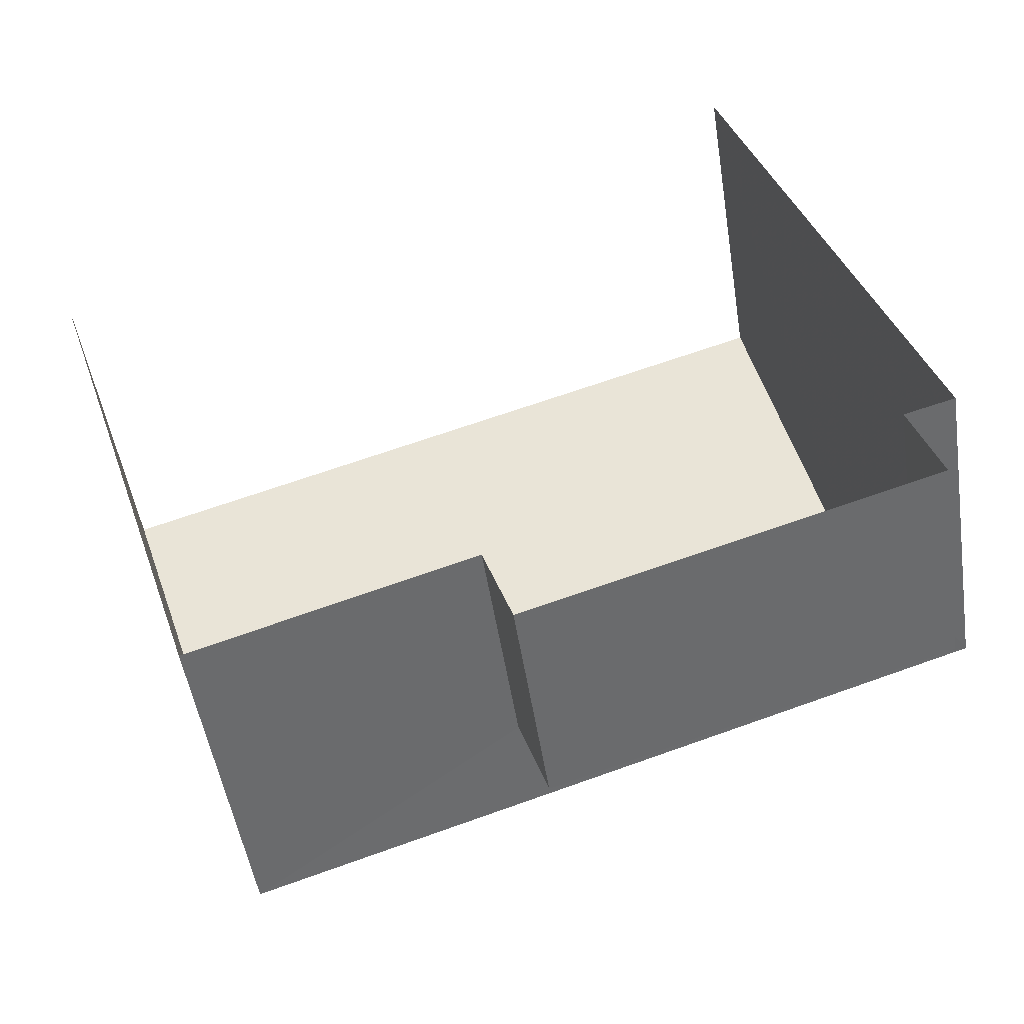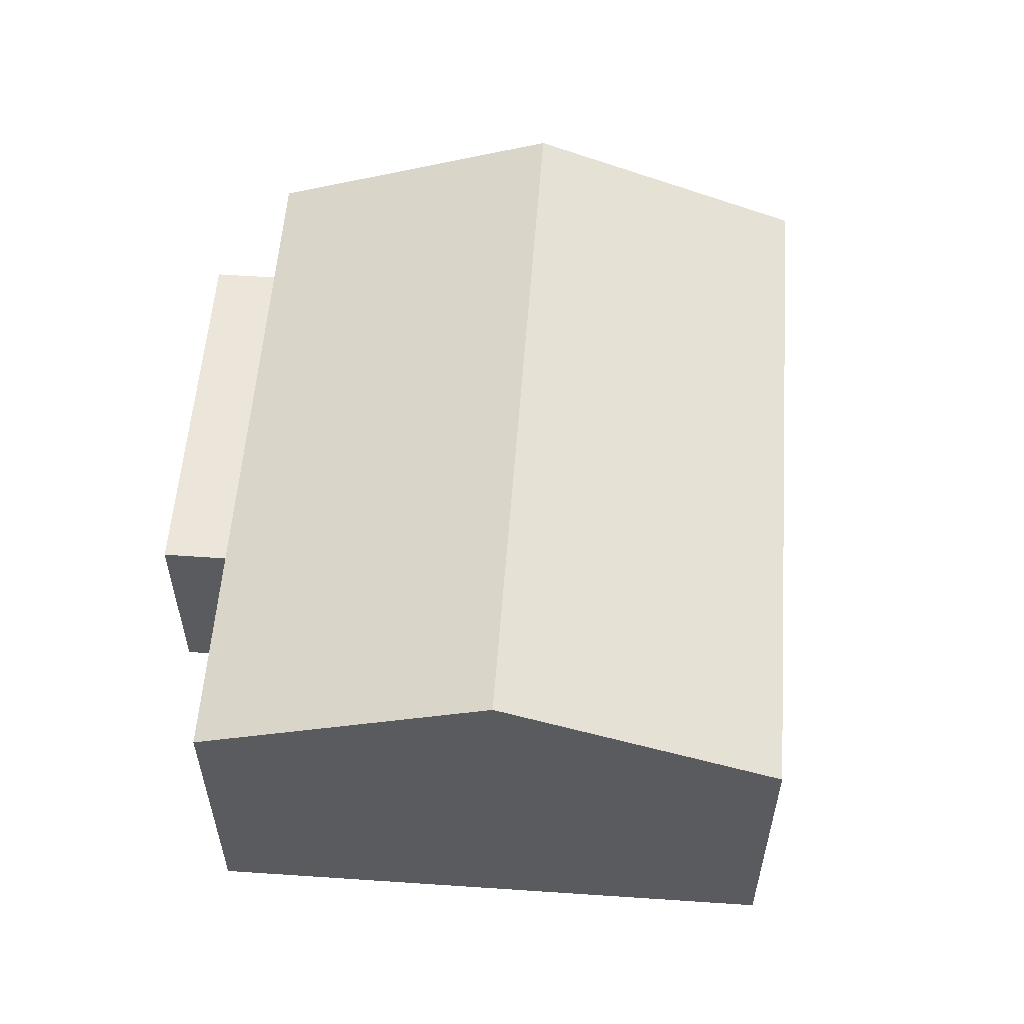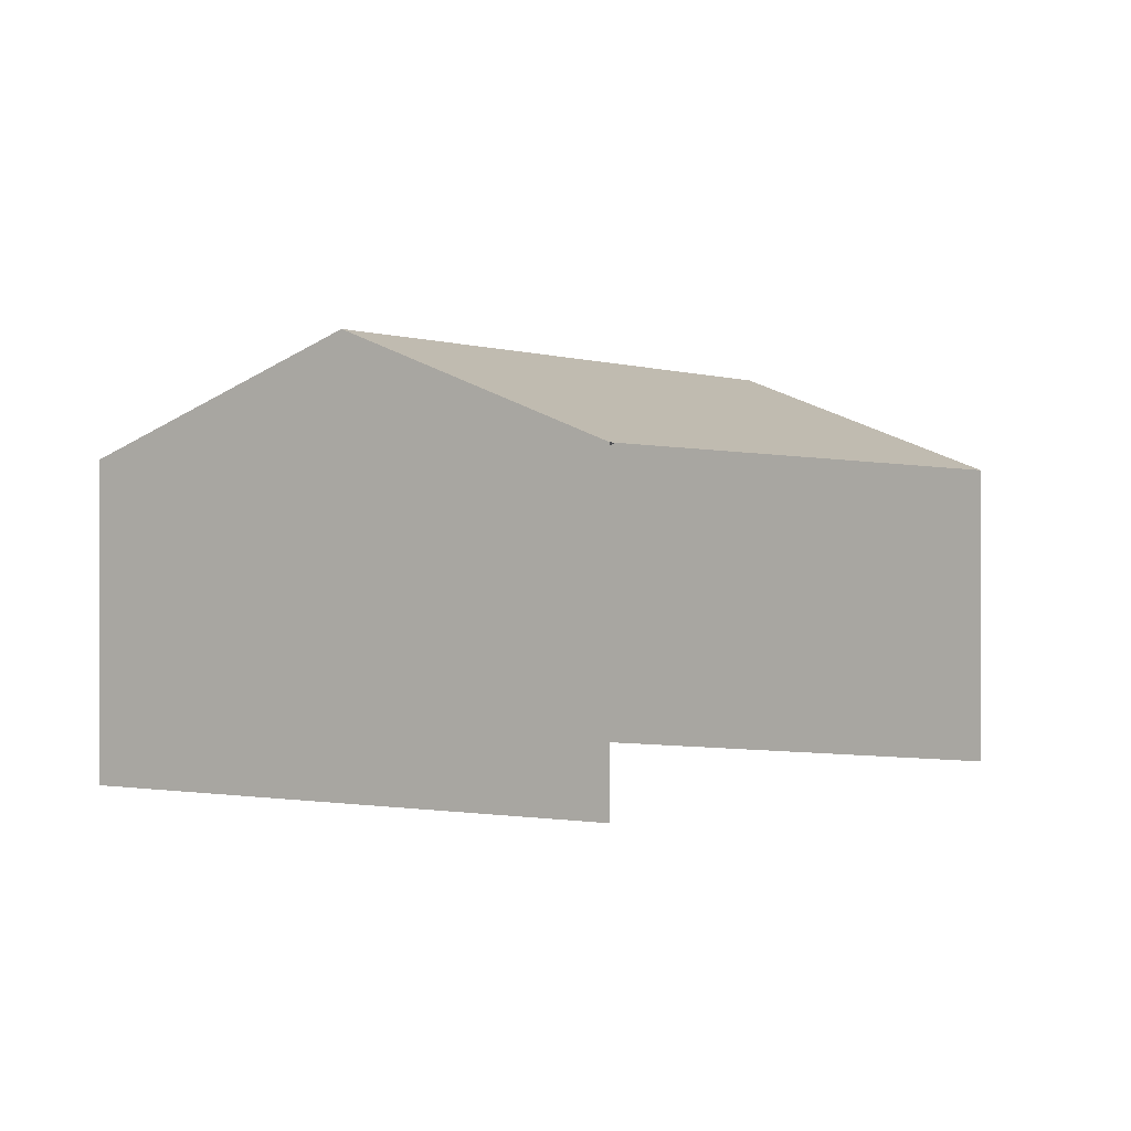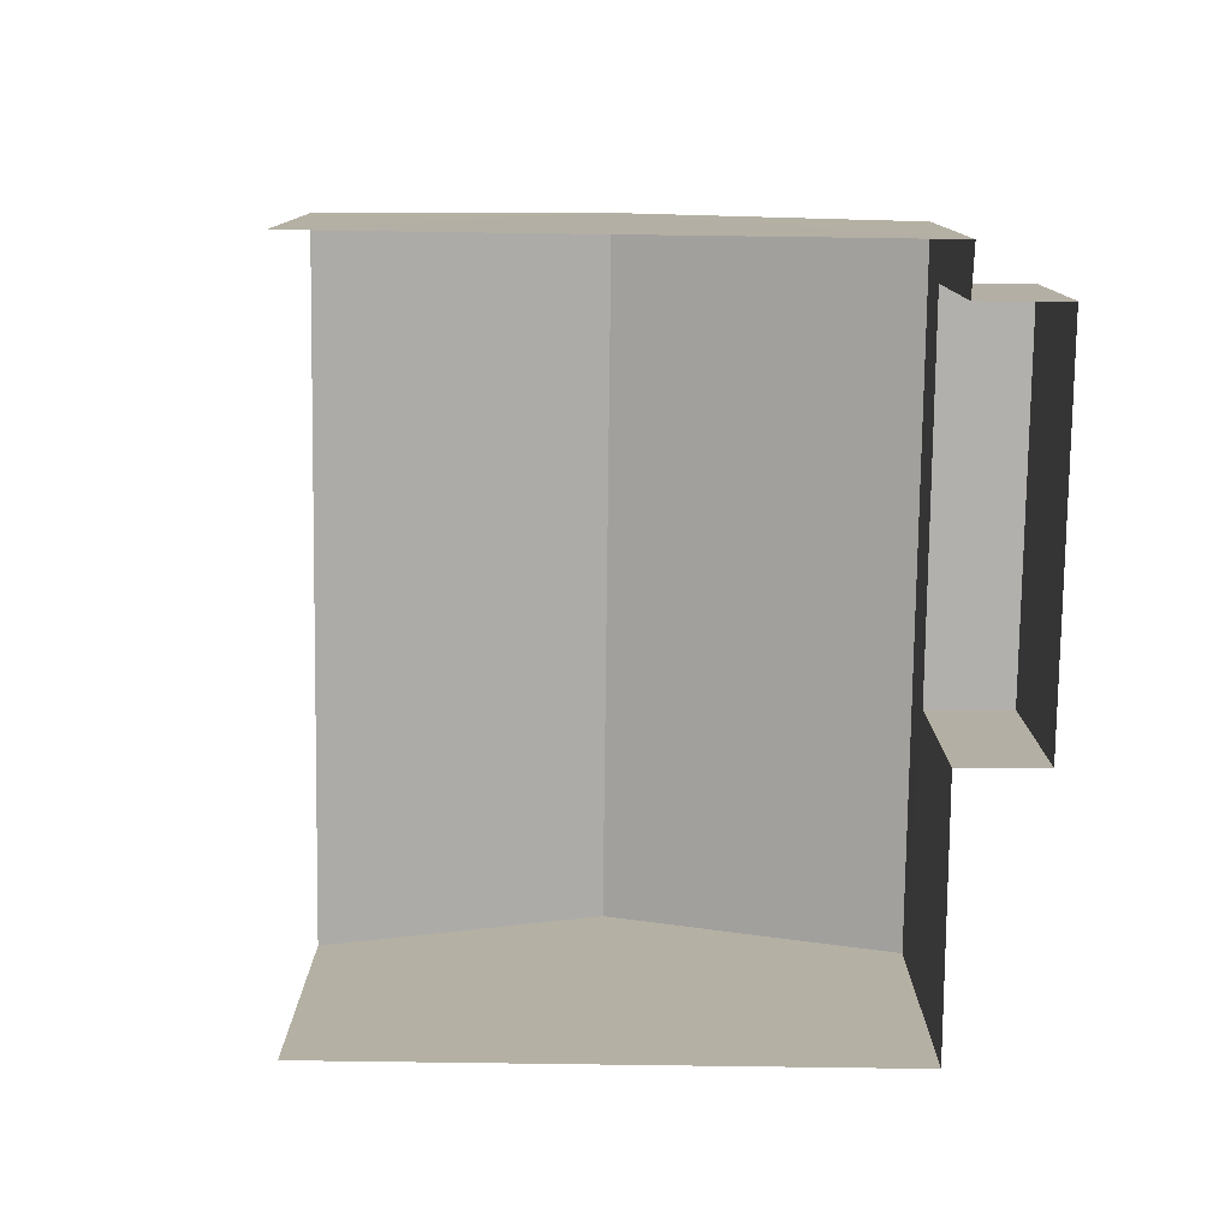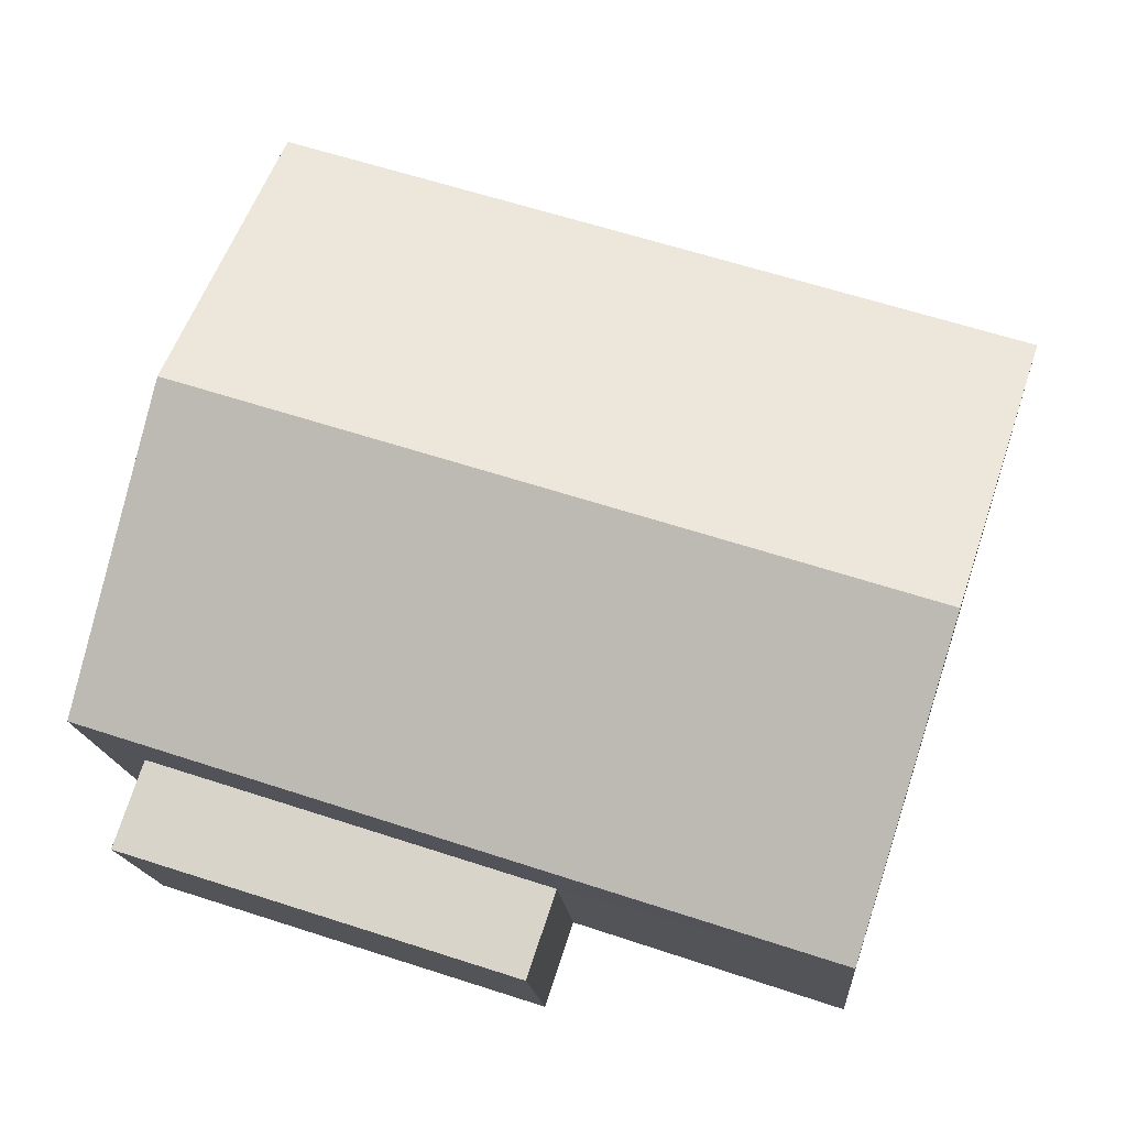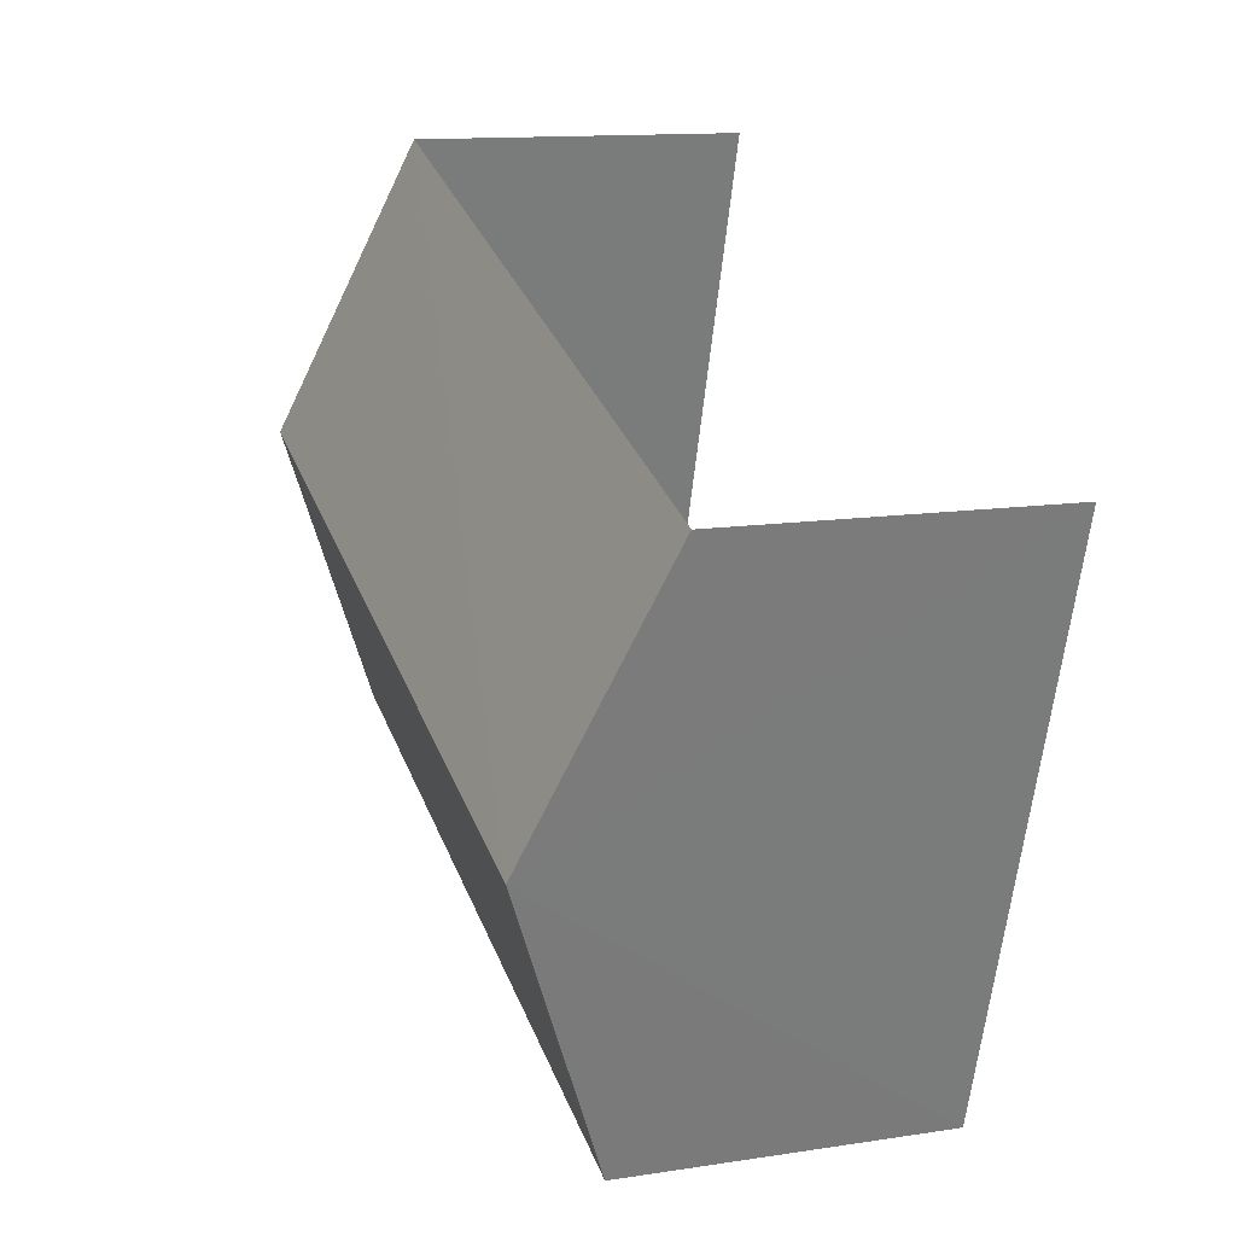
<metadata>
{"format":"obj","ext":"obj","renderer":"f3d","projection":"perspective","resolution":1024,"background":"white","views":[{"elev":-49.8,"azim":-171.3,"up":"+Y"},{"elev":56.7,"azim":76.2,"up":"+Z"},{"elev":0.1,"azim":106.3,"up":"+Z"},{"elev":-78.6,"azim":-108.8,"up":"+Z"},{"elev":-16.0,"azim":4.2,"up":"+Y"},{"elev":13.0,"azim":70.3,"up":"+Y"}]}
</metadata>
<code>
v -2.248e+05 -1.278e+05 14.04
v -2.248e+05 -1.278e+05 14.04
v -2.248e+05 -1.278e+05 14.04
v -2.248e+05 -1.278e+05 14.04
v -2.248e+05 -1.278e+05 14.04
v -2.248e+05 -1.278e+05 14.04
v -2.248e+05 -1.278e+05 14.04
v -2.248e+05 -1.278e+05 14.04
v -2.248e+05 -1.278e+05 16.5
v -2.248e+05 -1.278e+05 16.5
v -2.248e+05 -1.278e+05 16.5
v -2.248e+05 -1.278e+05 16.5
v -2.248e+05 -1.278e+05 18.85
v -2.248e+05 -1.278e+05 17.61
v -2.248e+05 -1.278e+05 18.85
v -2.248e+05 -1.278e+05 17.61
v -2.248e+05 -1.278e+05 17.61
v -2.248e+05 -1.278e+05 17.61
f 1 2 3
f 3 2 4
f 5 4 6
f 2 7 8
f 6 2 8
f 4 2 6
f 14 3 4
f 14 16 3
f 9 10 11
f 9 12 10
f 13 14 15
f 13 16 14
f 15 17 13
f 15 18 17
f 11 8 7
f 11 10 8
f 17 1 13
f 1 3 13
f 3 16 13
f 12 5 6
f 5 12 18
f 2 1 9
f 17 18 9
f 1 17 9
f 9 18 12
f 6 8 10
f 12 6 10
f 14 4 15
f 4 5 15
f 5 18 15
f 2 11 7
f 2 9 11

</code>
